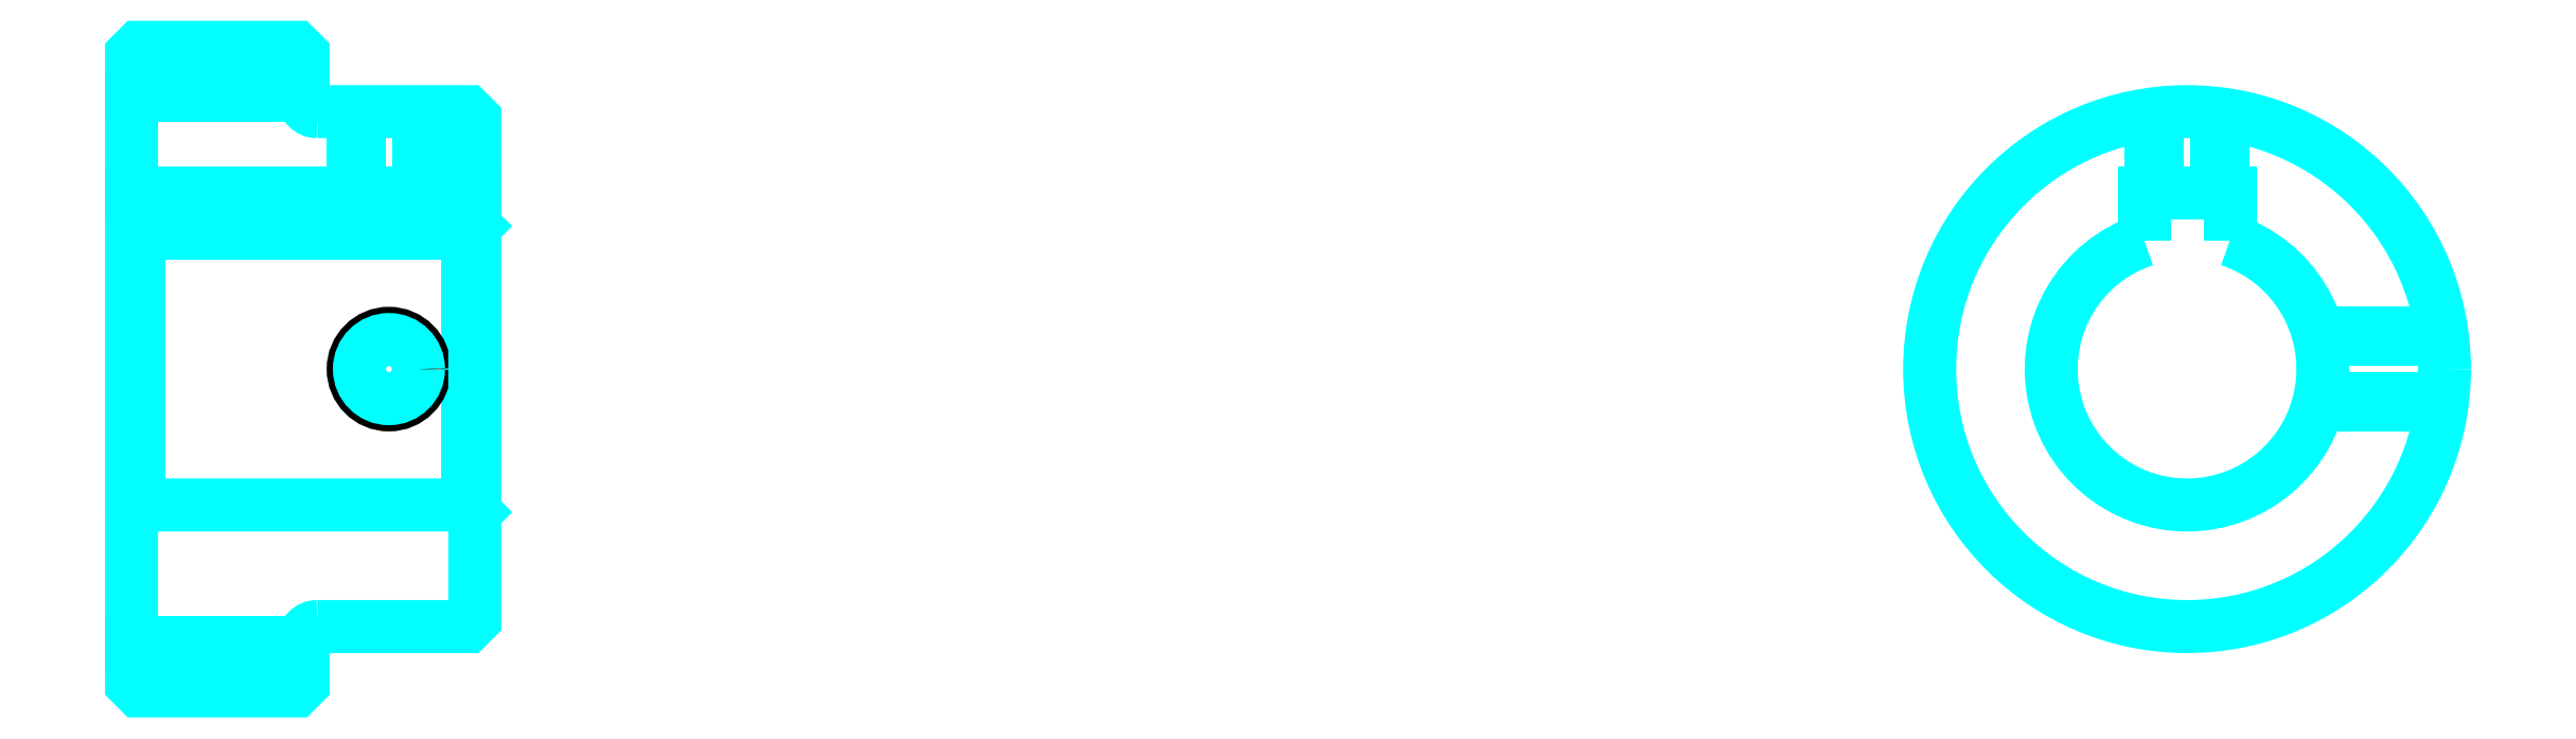
<metadata>
{"format":"dxf","ext":"dxf","renderer":"ezdxf+matplotlib","layout":"modelspace","background":"white","min_lineweight":24,"dpi":150}
</metadata>
<code>
0
SECTION
2
ENTITIES
0
LINE
8
0
10
105.7
20
125.4
30
0
11
117.7
21
125.4
31
0
0
LINE
8
0
10
105.7
20
87.18
30
0
11
117.7
21
87.18
31
0
0
LINE
8
0
10
129.2
20
96.8
30
0
11
129.7
21
96.3
31
0
0
LINE
8
0
10
129.2
20
115.8
30
0
11
129.7
21
116.3
31
0
0
LINE
8
0
10
106.2
20
115.8
30
0
11
106.2
21
96.8
31
0
0
POLYLINE
8
0
66
1
10
0
20
0
30
0
70
2
0
VERTEX
8
0
10
105.7
20
96.3
30
0
70
0
0
VERTEX
8
0
10
106.2
20
96.8
30
0
70
0
0
VERTEX
8
0
10
129.2
20
96.8
30
0
70
0
0
VERTEX
8
0
10
129.2
20
115.8
30
0
70
0
0
VERTEX
8
0
10
106.2
20
115.8
30
0
70
0
0
VERTEX
8
0
10
105.7
20
116.3
30
0
70
0
0
SEQEND
8
0
0
ARC
8
0
10
118.7
20
125.3
30
0
40
1
50
180
51
270
0
ARC
8
0
10
118.7
20
87.3
30
0
40
1
50
90
51
180
0
ARC
8
0
10
249.4
20
106.3
30
0
40
9.5
50
108.4
51
71.59
0
POLYLINE
8
0
66
1
10
0
20
0
30
0
70
2
0
VERTEX
8
0
10
252.4
20
115.3
30
0
70
0
0
VERTEX
8
0
10
252.4
20
118.6
30
0
70
0
0
VERTEX
8
0
10
246.4
20
118.6
30
0
70
0
0
VERTEX
8
0
10
246.4
20
115.3
30
0
70
0
0
SEQEND
8
0
0
LINE
8
0
10
105.7
20
118.6
30
0
11
129.7
21
118.6
31
0
0
POLYLINE
8
0
66
1
10
0
20
0
30
0
70
2
0
VERTEX
8
0
10
126.2
20
124.3
30
0
70
0
0
VERTEX
8
0
10
126.2
20
118.6
30
0
70
0
0
SEQEND
8
0
0
POLYLINE
8
0
66
1
10
0
20
0
30
0
70
2
0
VERTEX
8
0
10
121.2
20
124.3
30
0
70
0
0
VERTEX
8
0
10
121.2
20
118.6
30
0
70
0
0
SEQEND
8
0
0
POLYLINE
8
0
66
1
10
0
20
0
30
0
70
2
0
VERTEX
8
0
10
125.7
20
124.3
30
0
70
0
0
VERTEX
8
0
10
125.7
20
118.6
30
0
70
0
0
SEQEND
8
0
0
POLYLINE
8
0
66
1
10
0
20
0
30
0
70
2
0
VERTEX
8
0
10
121.6
20
124.3
30
0
70
0
0
VERTEX
8
0
10
121.6
20
118.6
30
0
70
0
0
SEQEND
8
0
0
POLYLINE
8
0
66
1
10
0
20
0
30
0
70
2
0
VERTEX
8
0
10
246.9
20
118.6
30
0
70
0
0
VERTEX
8
0
10
246.9
20
124.1
30
0
70
0
0
SEQEND
8
0
0
POLYLINE
8
0
66
1
10
0
20
0
30
0
70
2
0
VERTEX
8
0
10
251.9
20
118.6
30
0
70
0
0
VERTEX
8
0
10
251.9
20
124.1
30
0
70
0
0
SEQEND
8
0
0
POLYLINE
8
0
66
1
10
0
20
0
30
0
70
2
0
VERTEX
8
0
10
247.3
20
118.6
30
0
70
0
0
VERTEX
8
0
10
247.3
20
124.2
30
0
70
0
0
SEQEND
8
0
0
POLYLINE
8
0
66
1
10
0
20
0
30
0
70
2
0
VERTEX
8
0
10
251.5
20
118.6
30
0
70
0
0
VERTEX
8
0
10
251.5
20
124.2
30
0
70
0
0
SEQEND
8
0
0
CIRCLE
8
0
10
123.7
20
106.3
30
0
40
2.5
0
CIRCLE
8
0
10
123.7
20
106.3
30
0
40
2.065
0
POLYLINE
8
0
66
1
10
0
20
0
30
0
70
2
0
VERTEX
8
0
10
258.6
20
108.8
30
0
70
0
0
VERTEX
8
0
10
267.2
20
108.8
30
0
70
0
0
SEQEND
8
0
0
POLYLINE
8
0
66
1
10
0
20
0
30
0
70
2
0
VERTEX
8
0
10
258.6
20
103.8
30
0
70
0
0
VERTEX
8
0
10
267.2
20
103.8
30
0
70
0
0
SEQEND
8
0
0
POLYLINE
8
0
66
1
10
0
20
0
30
0
70
2
0
VERTEX
8
0
10
258.7
20
108.4
30
0
70
0
0
VERTEX
8
0
10
267.3
20
108.4
30
0
70
0
0
SEQEND
8
0
0
POLYLINE
8
0
66
1
10
0
20
0
30
0
70
2
0
VERTEX
8
0
10
258.7
20
104.2
30
0
70
0
0
VERTEX
8
0
10
267.3
20
104.2
30
0
70
0
0
SEQEND
8
0
0
POLYLINE
8
0
66
1
10
0
20
0
30
0
70
2
0
VERTEX
8
0
10
105.7
20
96.3
30
0
70
0
0
VERTEX
8
0
10
105.7
20
84.3
30
0
70
0
0
VERTEX
8
0
10
106.2
20
83.8
30
0
70
0
0
VERTEX
8
0
10
117.2
20
83.8
30
0
70
0
0
VERTEX
8
0
10
117.7
20
84.3
30
0
70
0
0
VERTEX
8
0
10
117.7
20
87.3
30
0
70
0
0
SEQEND
8
0
0
POLYLINE
8
0
66
1
10
0
20
0
30
0
70
2
0
VERTEX
8
0
10
118.7
20
88.3
30
0
70
0
0
VERTEX
8
0
10
129.2
20
88.3
30
0
70
0
0
VERTEX
8
0
10
129.7
20
88.8
30
0
70
0
0
VERTEX
8
0
10
129.7
20
123.8
30
0
70
0
0
VERTEX
8
0
10
129.2
20
124.3
30
0
70
0
0
VERTEX
8
0
10
118.7
20
124.3
30
0
70
0
0
SEQEND
8
0
0
POLYLINE
8
0
66
1
10
0
20
0
30
0
70
2
0
VERTEX
8
0
10
117.7
20
125.3
30
0
70
0
0
VERTEX
8
0
10
117.7
20
128.3
30
0
70
0
0
VERTEX
8
0
10
117.2
20
128.8
30
0
70
0
0
VERTEX
8
0
10
106.2
20
128.8
30
0
70
0
0
VERTEX
8
0
10
105.7
20
128.3
30
0
70
0
0
VERTEX
8
0
10
105.7
20
96.3
30
0
70
0
0
SEQEND
8
0
0
CIRCLE
8
0
10
249.4
20
106.3
30
0
40
18
0
ENDSEC
0
EOF

</code>
